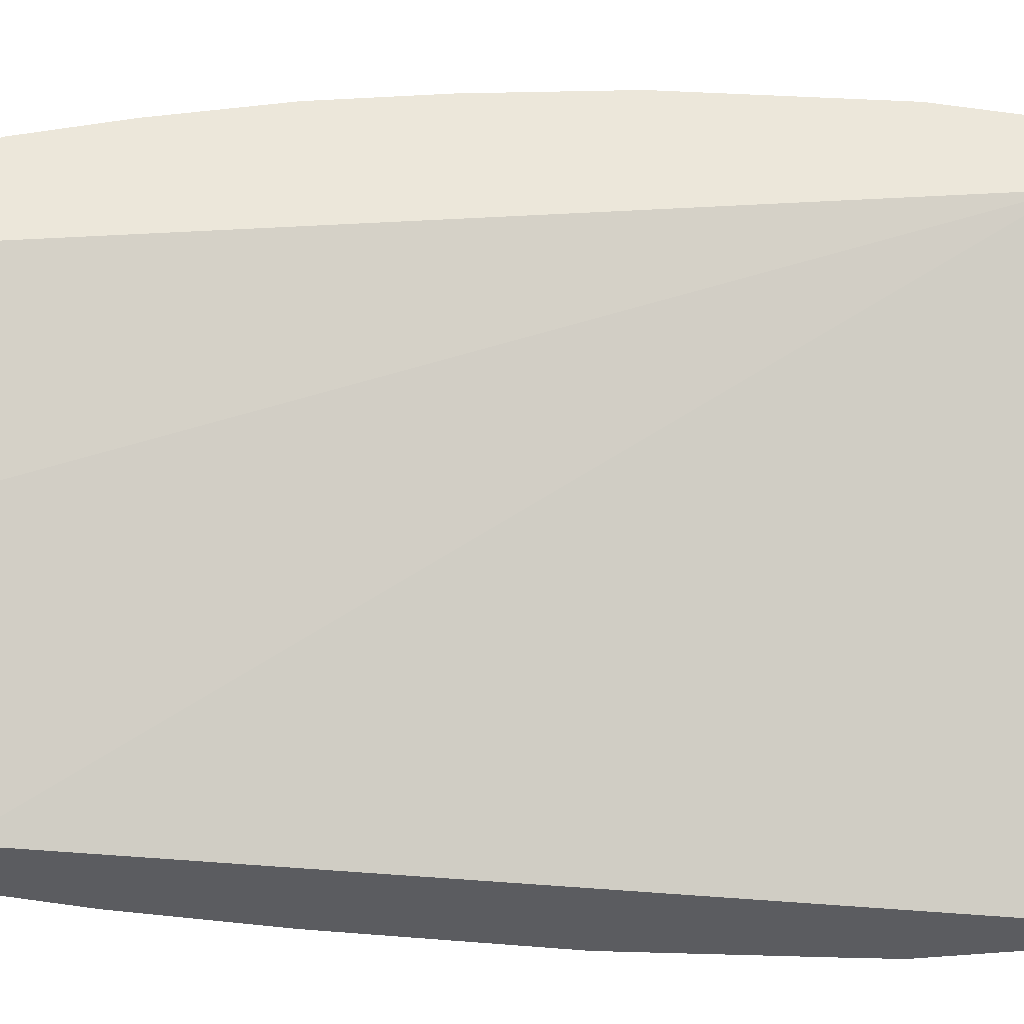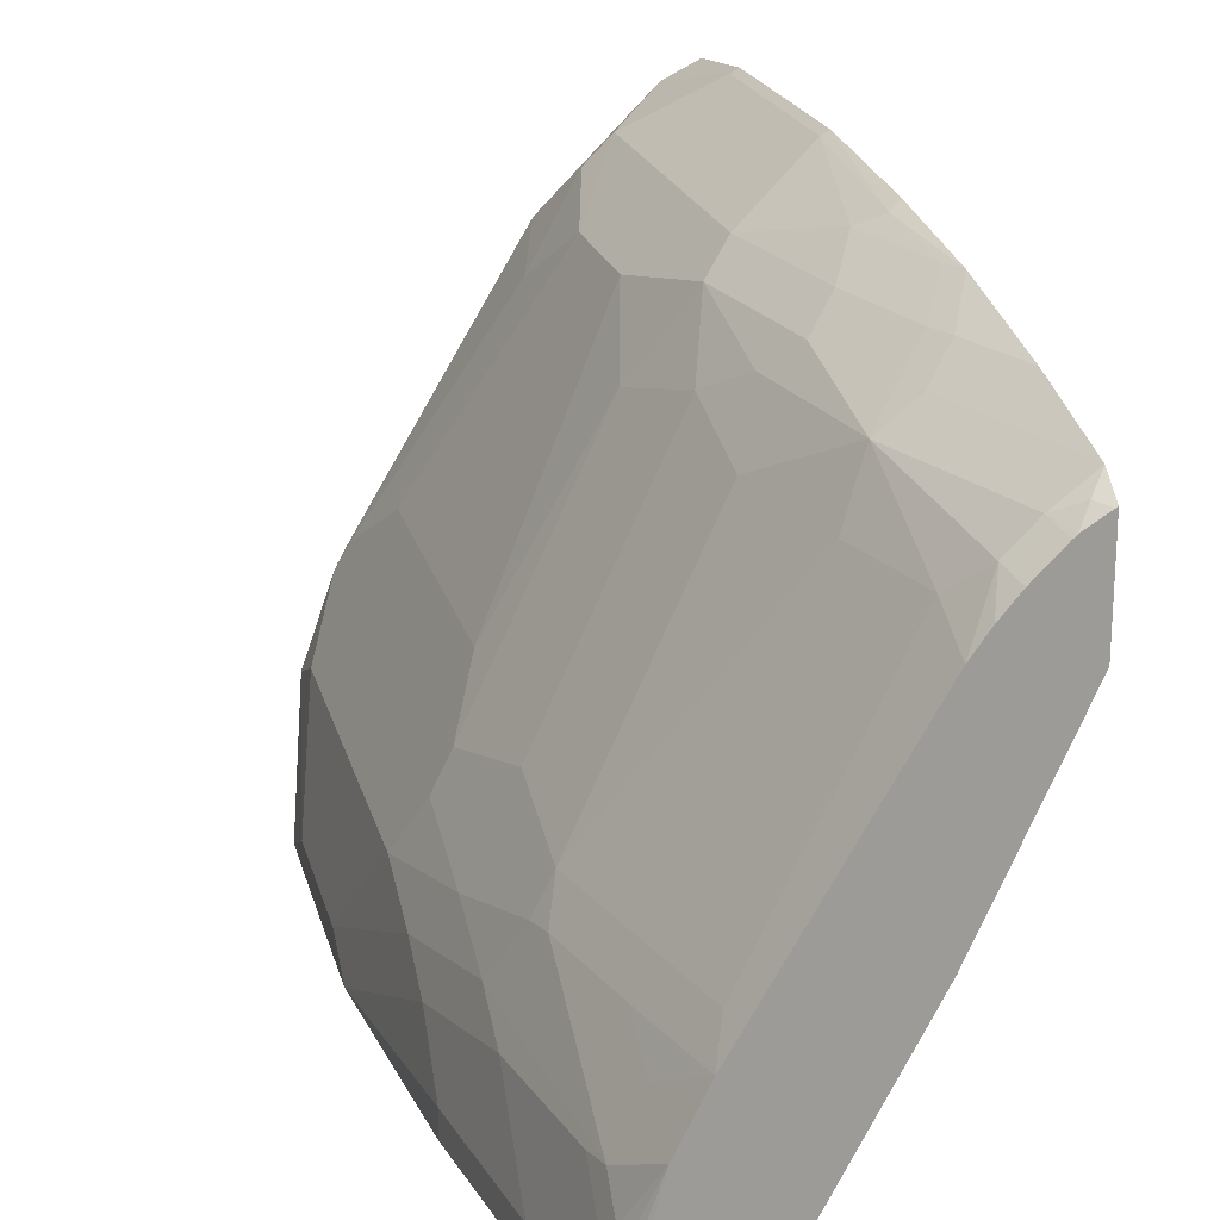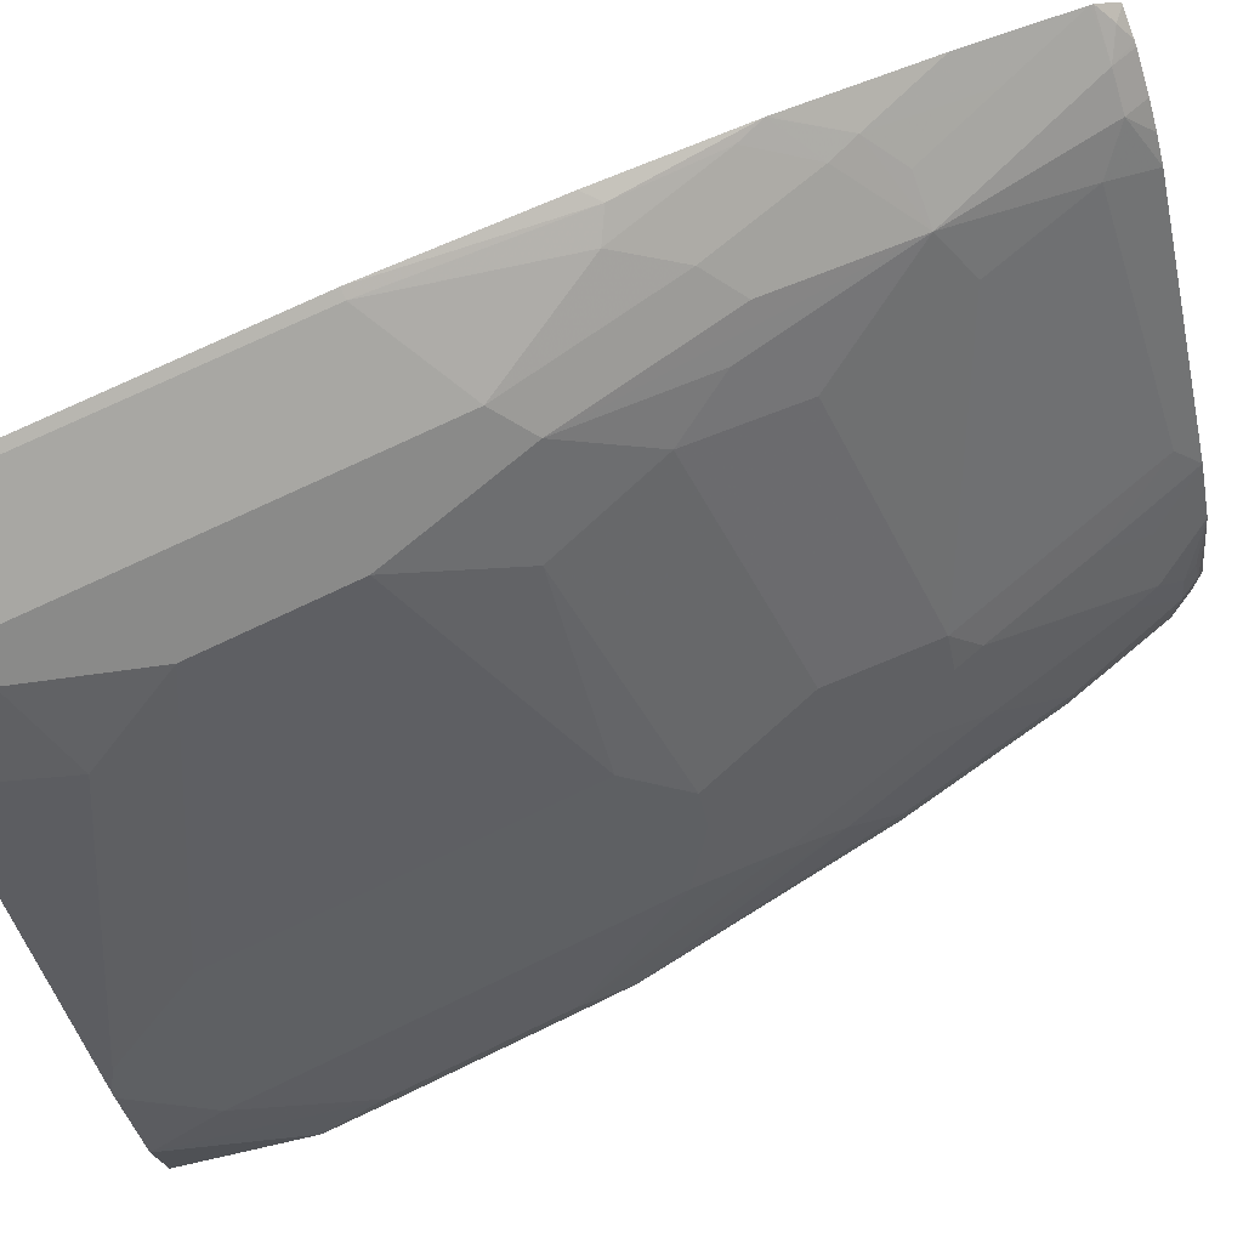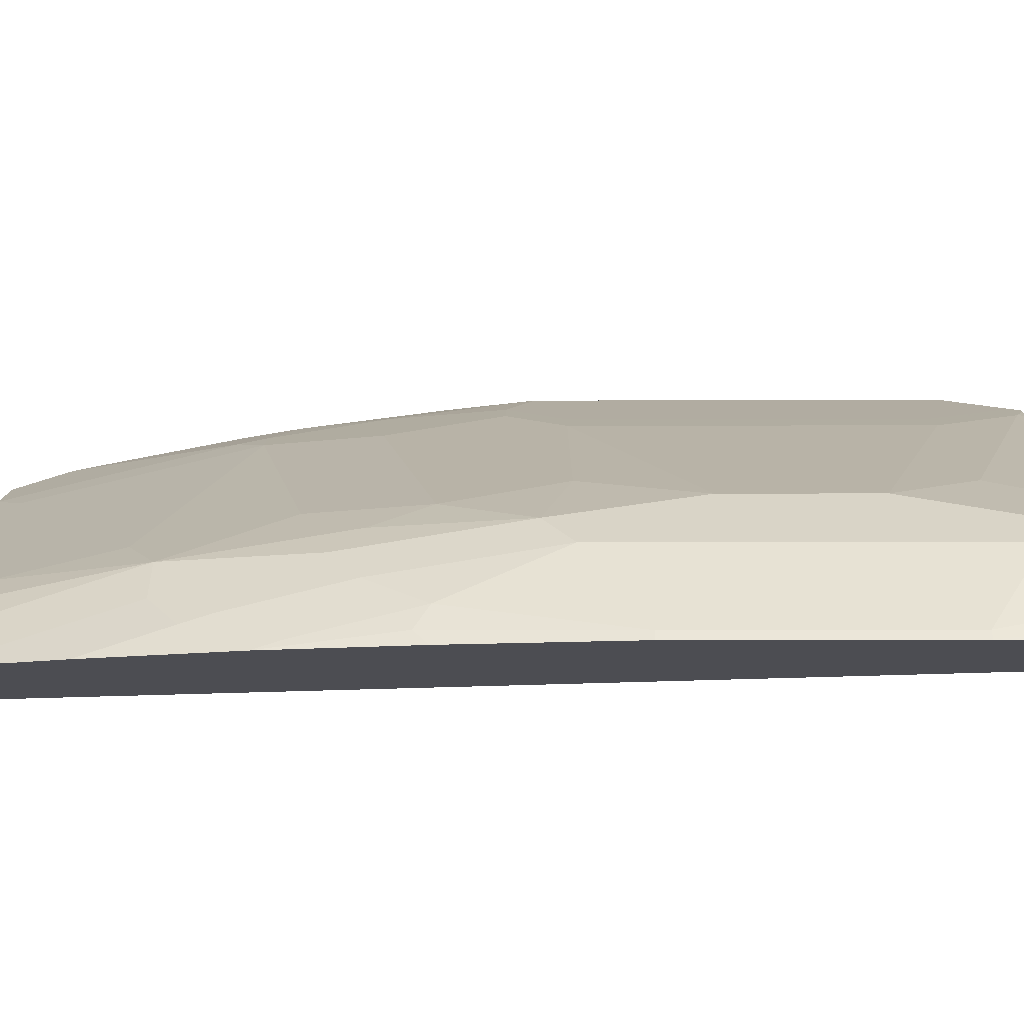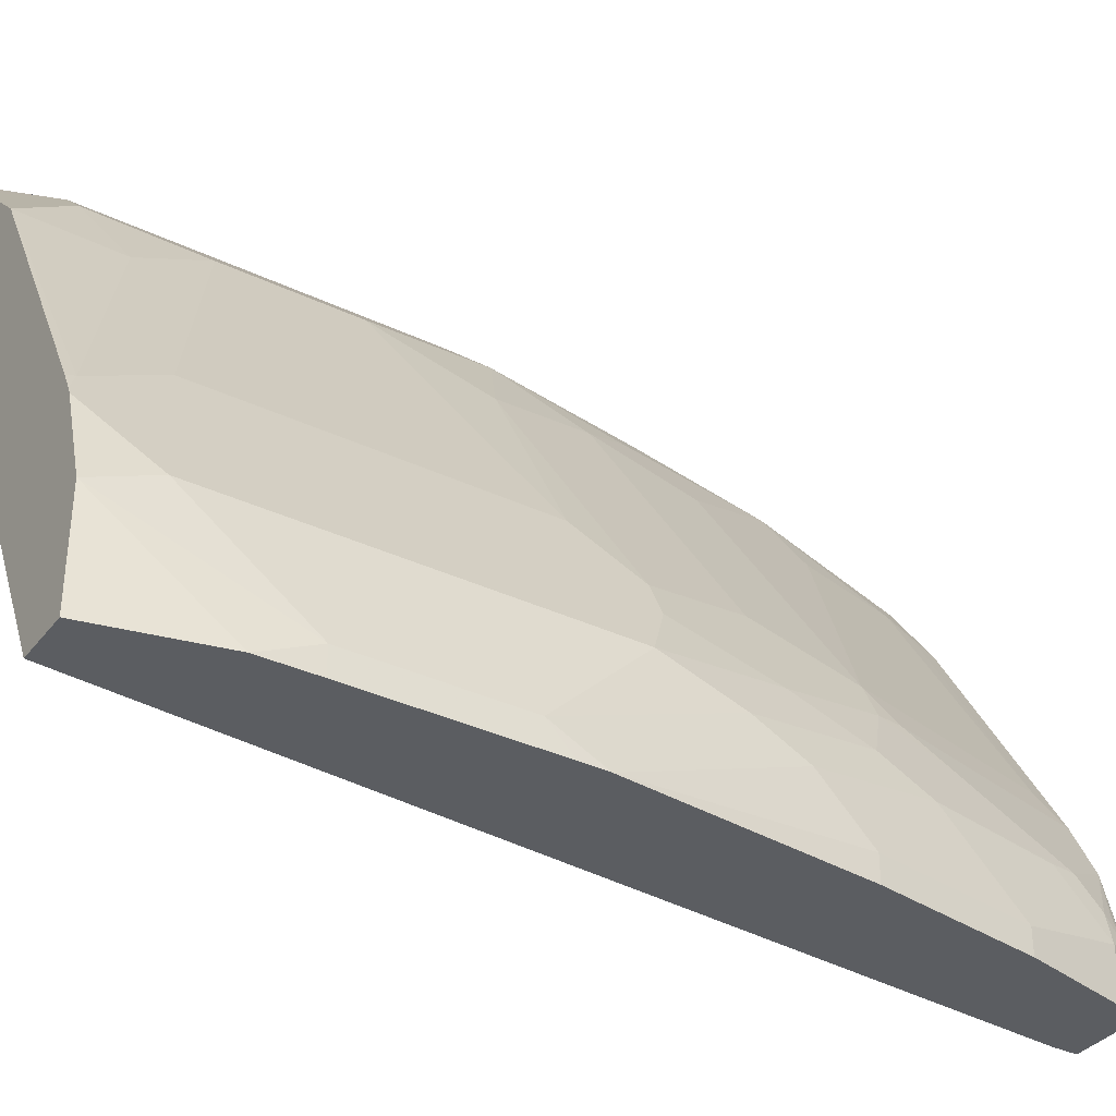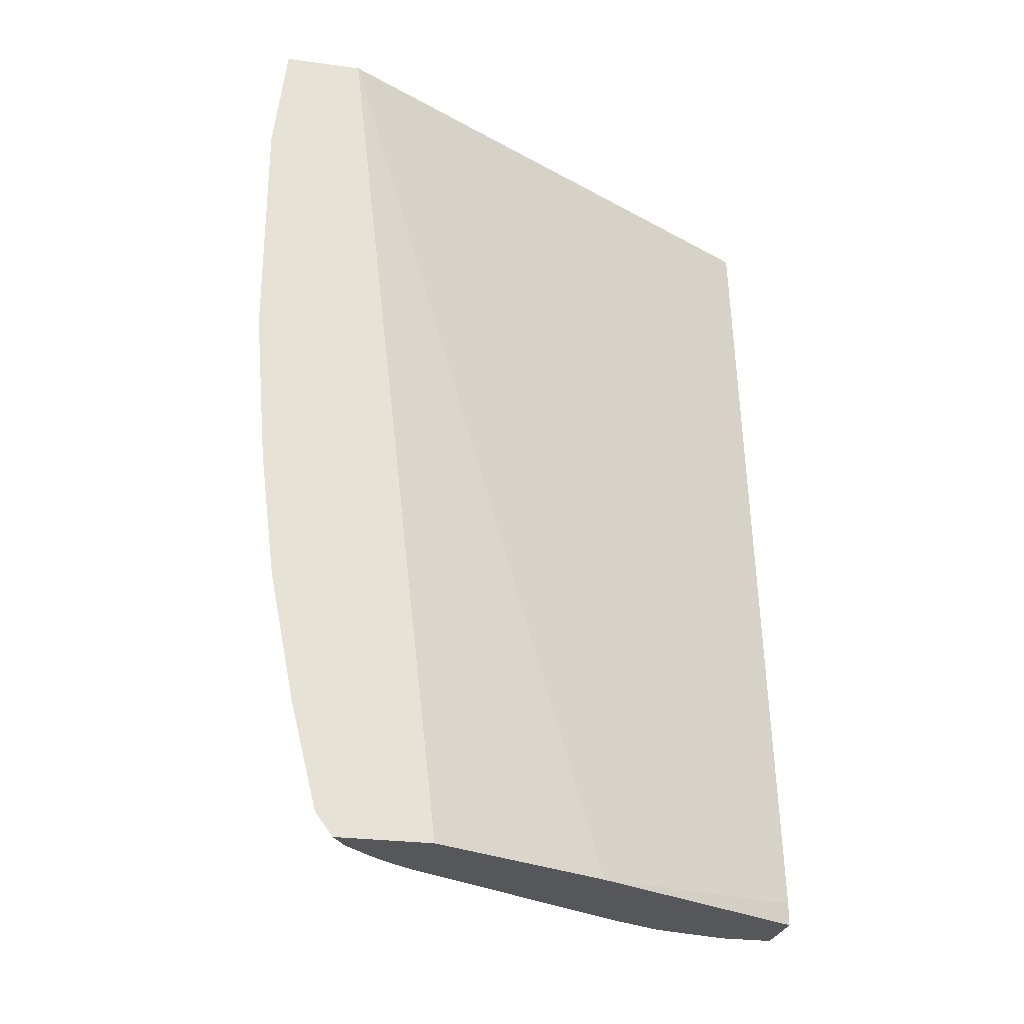
<metadata>
{"format":"obj","ext":"obj","renderer":"f3d","projection":"perspective","resolution":1024,"background":"white","views":[{"elev":-34.6,"azim":86.5,"up":"+Z"},{"elev":20.4,"azim":-13.5,"up":"+Z"},{"elev":74.2,"azim":-115.7,"up":"+Z"},{"elev":73.7,"azim":89.9,"up":"+Z"},{"elev":-35.4,"azim":-122.2,"up":"+Z"},{"elev":-26.8,"azim":78.2,"up":"+Y"}]}
</metadata>
<code>
v -0.248 -0.1524 0.4473
v -0.248 -0.07013 0.4377
v -0.2603 -0.07013 0.4316
v -0.2539 -0.1524 0.4443
v -0.248 -0.3237 0.4473
v -0.248 -0.07013 0.3806
v -0.2729 -0.07013 0.4252
v -0.311 -0.1143 0.4062
v -0.2539 -0.3237 0.4443
v -0.2571 -0.4474 0.4332
v -0.248 -0.4384 0.4377
v -0.457 -0.07013 0.0006361
v -0.248 -0.7218 0.3053
v -0.309 -0.7218 0.171
v -0.3999 -0.7045 0.0006361
v -0.292 -0.07013 0.4062
v -0.3301 -0.07013 0.3681
v -0.3301 -0.1143 0.3871
v -0.3491 -0.1904 0.3681
v -0.311 -0.3618 0.4062
v -0.2729 -0.4379 0.4252
v -0.2539 -0.5141 0.4252
v -0.248 -0.5318 0.426
v -0.4951 -0.07013 0.0006361
v -0.248 -0.7218 0.3748
v -0.3096 -0.7218 0.1699
v -0.3999 -0.7218 0.0006361
v -0.3491 -0.07013 0.3491
v -0.3682 -0.1333 0.33
v -0.4633 -0.07619 0.1587
v -0.4443 -0.1333 0.1968
v -0.3491 -0.2857 0.3681
v -0.3301 -0.3809 0.3871
v -0.292 -0.476 0.4062
v -0.2729 -0.5522 0.4062
v -0.2666 -0.5712 0.407
v -0.248 -0.5338 0.4256
v -0.4951 -0.07013 0.07618
v -0.5138 -0.1517 0.0006361
v -0.2494 -0.7218 0.3741
v -0.248 -0.7049 0.3874
v -0.2571 -0.714 0.376
v -0.4484 -0.7218 0.0006361
v -0.4636 -0.07013 0.1567
v -0.4707 -0.07013 0.144
v -0.4522 -0.1238 0.1809
v -0.4443 -0.3618 0.1968
v -0.3682 -0.3618 0.33
v -0.3491 -0.4379 0.3491
v -0.3301 -0.476 0.3681
v -0.311 -0.5902 0.3681
v -0.311 -0.4951 0.3871
v -0.2856 -0.5902 0.3879
v -0.2666 -0.6474 0.3879
v -0.248 -0.627 0.4069
v -0.473 -0.07013 0.1394
v -0.5141 -0.1904 0.01908
v -0.4951 -0.1143 0.09524
v -0.476 -0.07619 0.1333
v -0.5141 -0.1904 0.0006361
v -0.2648 -0.7218 0.3645
v -0.248 -0.7031 0.3879
v -0.2729 -0.7045 0.3681
v -0.4484 -0.7218 0.03994
v -0.457 -0.7045 0.0006361
v -0.457 -0.1333 0.1714
v -0.457 -0.3618 0.1714
v -0.4633 -0.3998 0.1587
v -0.4443 -0.476 0.1777
v -0.3491 -0.5141 0.33
v -0.3301 -0.6093 0.33
v -0.311 -0.6855 0.33
v -0.292 -0.7045 0.3491
v -0.292 -0.6474 0.3681
v -0.5141 -0.3047 0.01908
v -0.4951 -0.3809 0.09524
v -0.5141 -0.3231 0.0006361
v -0.2672 -0.7218 0.3624
v -0.2862 -0.7218 0.3433
v -0.4336 -0.7218 0.09738
v -0.4506 -0.7172 0.04444
v -0.457 -0.7045 0.0381
v -0.476 -0.6283 0.0006361
v -0.476 -0.3998 0.1333
v -0.4506 -0.476 0.1651
v -0.4443 -0.5522 0.1587
v -0.4062 -0.7045 0.1587
v -0.319 -0.7045 0.307
v -0.3109 -0.7218 0.312
v -0.299 -0.7218 0.3283
v -0.514 -0.3422 0.0006361
v -0.4951 -0.476 0.05716
v -0.4951 -0.4379 0.07618
v -0.476 -0.5332 0.09524
v -0.476 -0.476 0.1143
v -0.4522 -0.7045 0.05952
v -0.4475 -0.714 0.06193
v -0.433 -0.7218 0.09861
v -0.4522 -0.6855 0.07858
v -0.457 -0.6855 0.05716
v -0.476 -0.6283 0.01908
v -0.4951 -0.5141 0.0006361
v -0.457 -0.5522 0.1333
v -0.4522 -0.5712 0.1357
v -0.4332 -0.6474 0.1357
v -0.414 -0.7218 0.1367
v -0.4951 -0.5141 0.01908
v -0.4951 -0.4951 0.0381
v -0.476 -0.5712 0.07618
v -0.4522 -0.6093 0.1167
v -0.457 -0.6664 0.07618
v -0.4332 -0.6855 0.1167
v -0.476 -0.6093 0.0381
f 58 66 59
f 58 67 66
f 58 84 67
f 58 76 84
f 54 74 63
f 57 75 76
f 57 60 77
f 61 63 78
f 54 63 62
f 57 76 58
f 57 77 75
f 65 82 101
f 63 79 78
f 63 74 73
f 64 80 81
f 64 81 82
f 65 101 83
f 68 84 85
f 68 85 69
f 69 85 86
f 70 86 71
f 71 86 87
f 51 70 71
f 71 87 72
f 63 73 79
f 51 54 53
f 46 66 67
f 51 73 74
f 72 87 88
f 38 59 56
f 39 60 57
f 40 42 61
f 41 62 63
f 41 63 42
f 42 63 61
f 43 64 82
f 43 82 65
f 45 56 59
f 45 59 46
f 51 74 54
f 46 59 66
f 47 67 84
f 47 84 68
f 47 68 48
f 48 68 69
f 48 69 49
f 49 69 86
f 49 86 70
f 49 70 50
f 50 70 51
f 51 71 72
f 51 72 73
f 46 67 47
f 72 88 89
f 92 108 109
f 73 89 90
f 91 107 108
f 91 108 92
f 92 109 94
f 92 94 93
f 94 103 95
f 94 109 99
f 94 99 110
f 94 110 103
f 98 106 112
f 98 112 99
f 99 111 100
f 91 102 107
f 99 112 110
f 100 111 109
f 100 109 113
f 100 113 101
f 101 113 108
f 101 108 107
f 103 110 104
f 104 110 112
f 104 112 105
f 105 112 106
f 108 113 109
f 38 58 59
f 99 109 111
f 72 89 73
f 87 89 88
f 87 105 106
f 73 90 79
f 75 77 91
f 75 91 92
f 75 92 93
f 75 93 76
f 76 93 94
f 76 94 95
f 76 95 84
f 80 96 97
f 80 97 81
f 80 98 99
f 87 106 89
f 80 99 96
f 81 96 82
f 82 96 99
f 82 100 101
f 83 101 107
f 83 107 102
f 84 95 103
f 84 103 85
f 85 103 86
f 86 103 104
f 86 104 105
f 86 105 87
f 81 97 96
f 38 57 58
f 82 99 100
f 36 55 37
f 4 20 9
f 5 9 10
f 5 10 11
f 6 13 14
f 6 14 15
f 6 15 12
f 7 16 8
f 8 17 28
f 38 39 57
f 8 28 18
f 8 18 19
f 4 8 20
f 8 19 32
f 9 20 21
f 9 21 10
f 10 21 22
f 10 22 23
f 10 23 11
f 12 15 27
f 12 27 43
f 12 43 65
f 12 65 83
f 12 83 102
f 12 102 91
f 8 32 20
f 12 91 77
f 4 7 8
f 2 7 3
f 1 2 3
f 1 3 4
f 1 4 9
f 1 9 5
f 1 5 11
f 1 11 23
f 1 23 37
f 1 37 55
f 1 55 62
f 1 62 41
f 1 41 25
f 3 7 4
f 1 25 13
f 1 6 2
f 2 6 12
f 2 12 24
f 2 24 38
f 2 38 56
f 2 56 45
f 2 45 44
f 2 44 28
f 2 28 17
f 2 17 16
f 2 16 7
f 1 13 6
f 12 77 60
f 8 16 17
f 12 39 24
f 22 35 23
f 23 35 36
f 23 36 37
f 24 39 38
f 25 41 42
f 25 42 40
f 28 44 30
f 28 30 29
f 30 44 45
f 30 45 46
f 30 46 31
f 31 46 47
f 32 47 48
f 32 48 33
f 33 48 49
f 33 49 50
f 33 50 51
f 12 60 39
f 34 52 51
f 34 51 35
f 35 51 36
f 36 51 53
f 36 53 54
f 36 54 62
f 36 62 55
f 21 35 22
f 21 34 35
f 33 51 52
f 20 52 34
f 20 34 21
f 13 25 40
f 13 40 61
f 13 61 78
f 13 79 90
f 13 90 89
f 13 89 106
f 13 106 98
f 13 98 80
f 13 80 64
f 13 64 43
f 13 43 27
f 13 78 79
f 13 26 14
f 13 27 26
f 20 32 33
f 19 47 32
f 19 30 31
f 19 29 30
f 19 31 47
f 18 29 19
f 18 28 29
f 15 26 27
f 14 26 15
f 20 33 52

</code>
